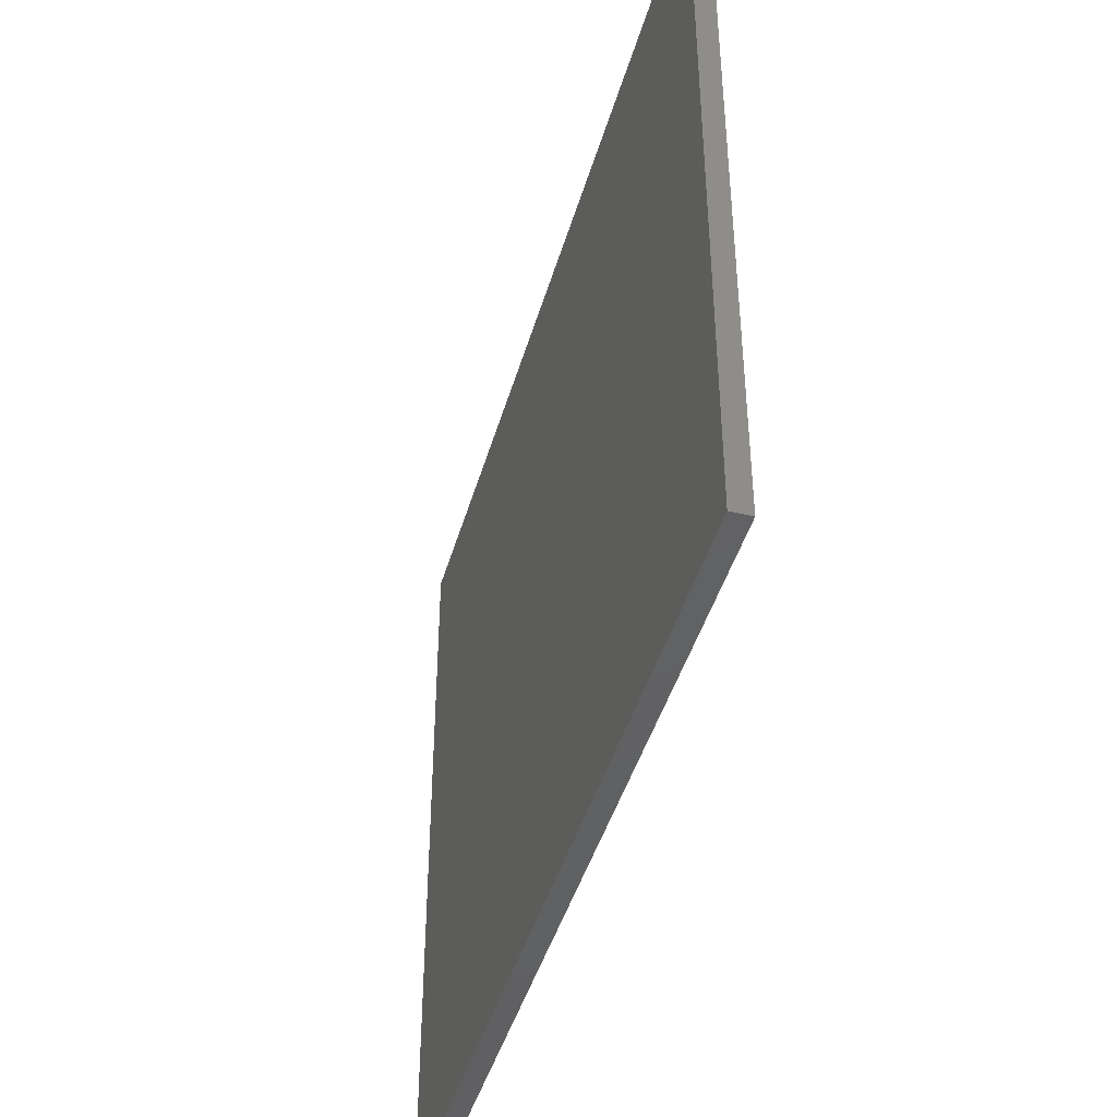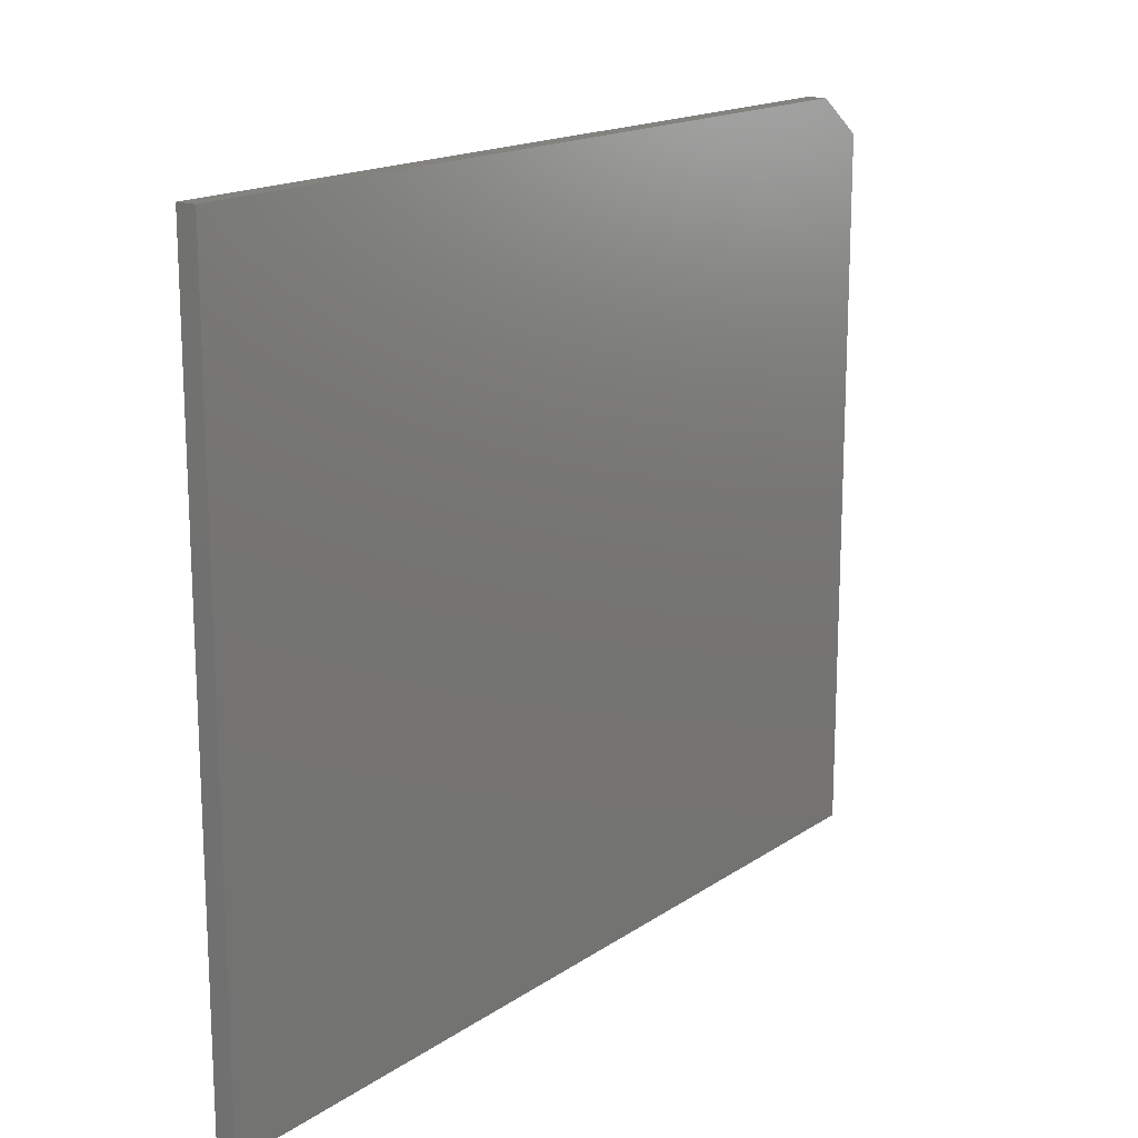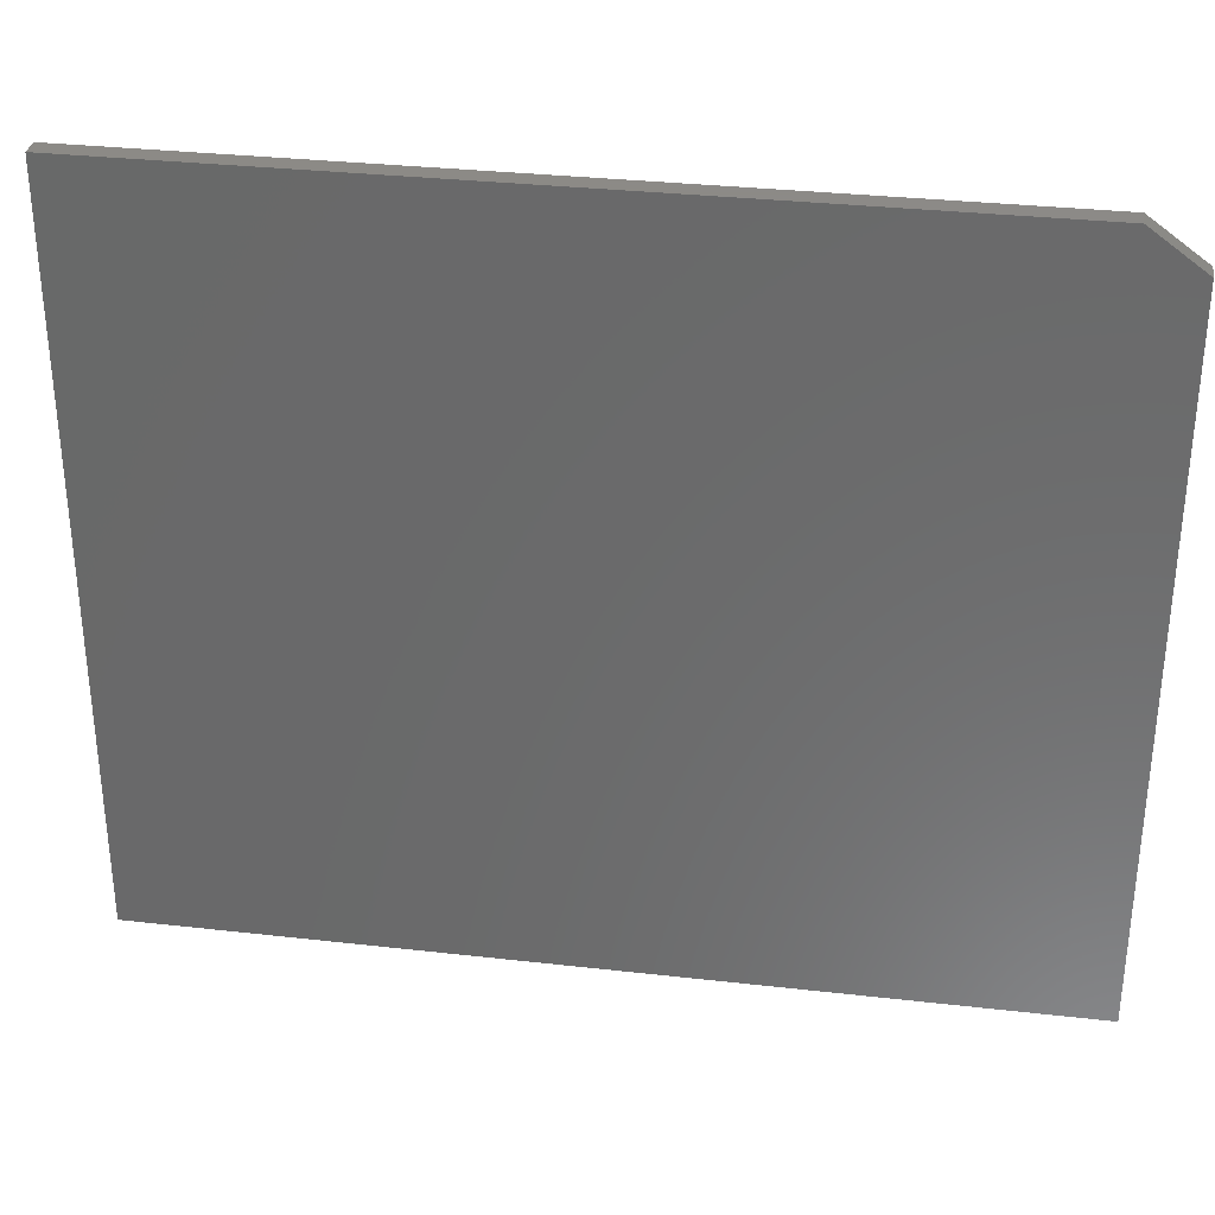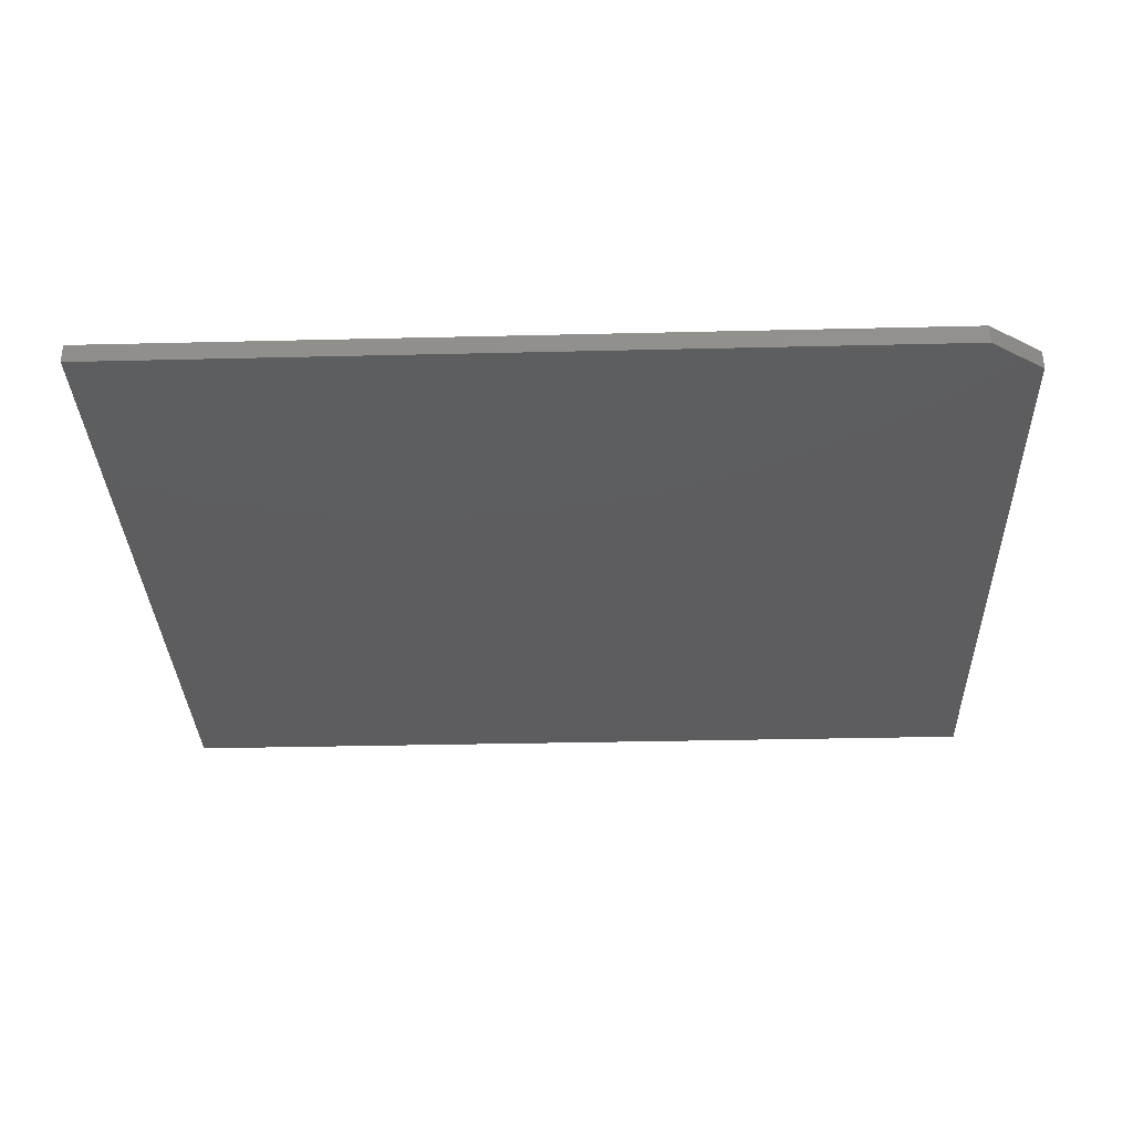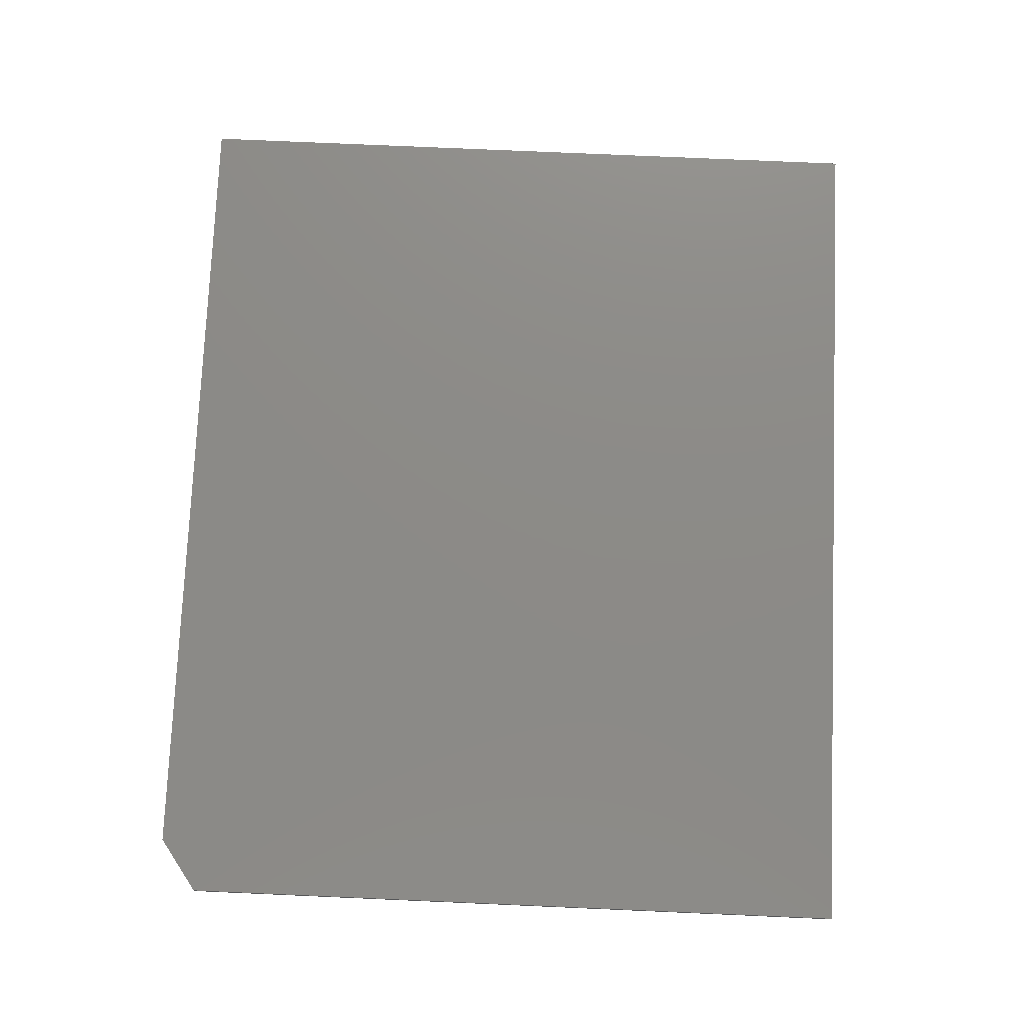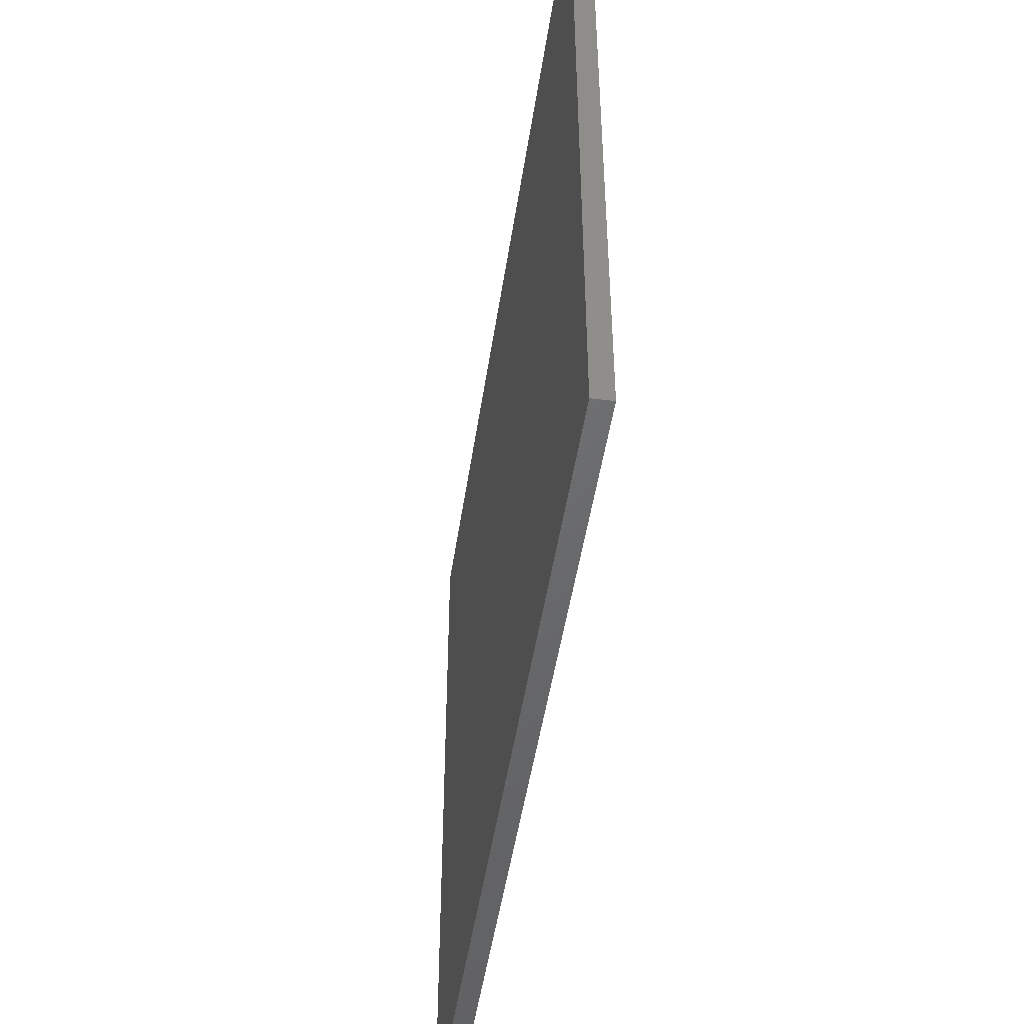
<metadata>
{"format":"stl","ext":"stl","renderer":"f3d","projection":"perspective","resolution":1024,"background":"white","views":[{"elev":-43.8,"azim":74.3,"up":"+Z"},{"elev":16.5,"azim":-53.4,"up":"+Z"},{"elev":32.2,"azim":9.0,"up":"+Z"},{"elev":-32.9,"azim":1.9,"up":"+Y"},{"elev":76.6,"azim":92.5,"up":"+Y"},{"elev":-48.1,"azim":81.6,"up":"+Z"}]}
</metadata>
<code>
# stl→obj: 10 verts, 16 faces
v -0.6797 -0.03125 -0.5938
v 0.75 -0.03125 -0.5938
v -0.6797 -0.03125 0.5951
v 0.75 -0.03125 0.5326
v 0.6641 -0.03125 0.5951
v 0.6641 2.812e-16 0.5951
v 0.75 2.838e-16 0.5326
v -0.6797 1.32e-16 0.5951
v 0.75 1.587e-16 -0.5938
v -0.6797 0 -0.5938
f 1 2 3
f 3 2 4
f 3 4 5
f 6 7 8
f 8 7 9
f 8 9 10
f 5 6 3
f 3 6 8
f 2 9 4
f 4 9 7
f 5 4 6
f 6 4 7
f 3 8 1
f 1 8 10
f 1 10 2
f 2 10 9

</code>
